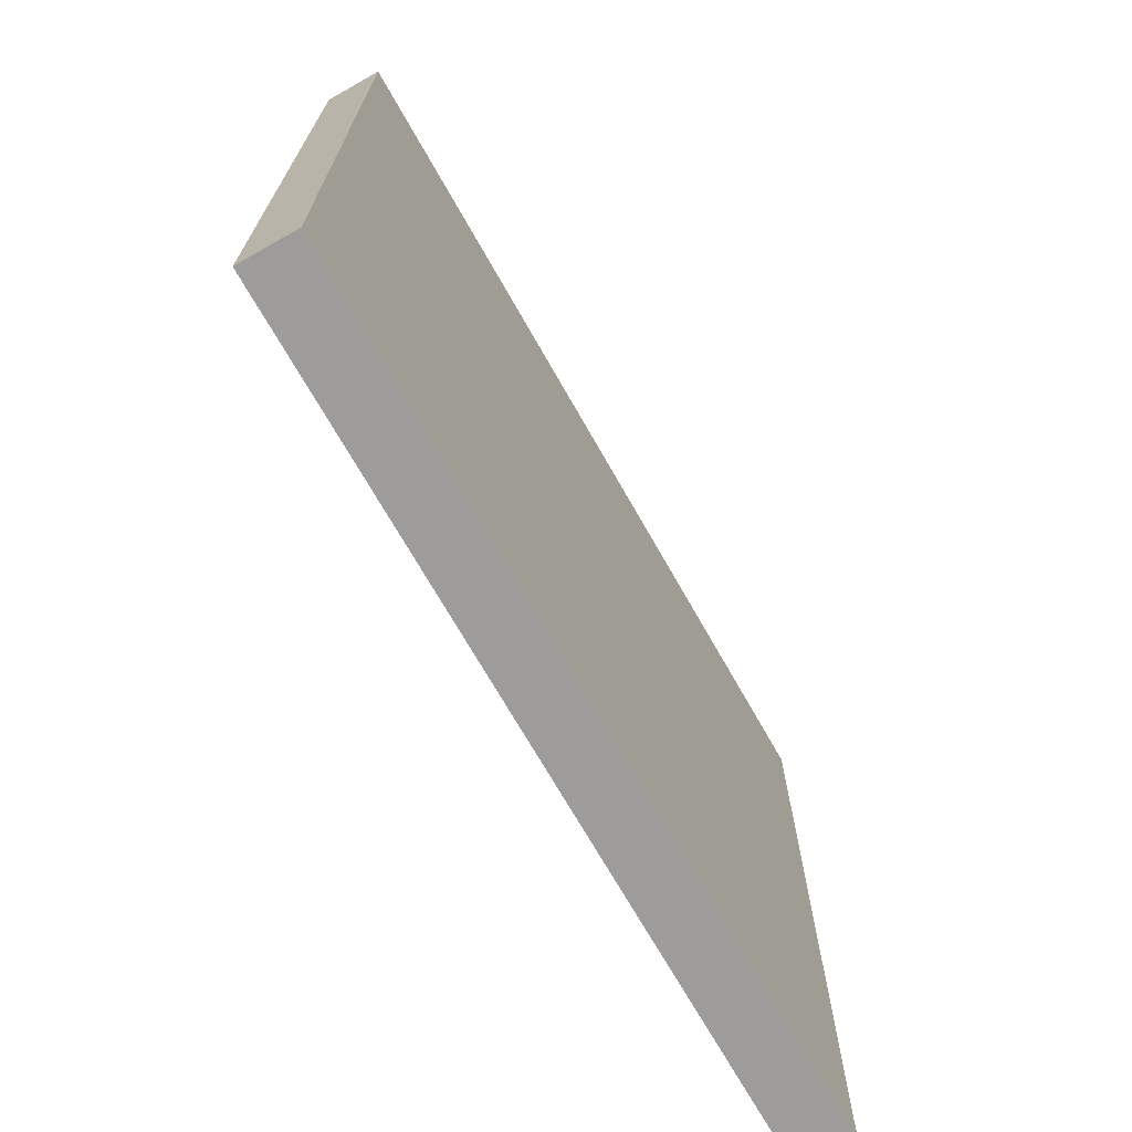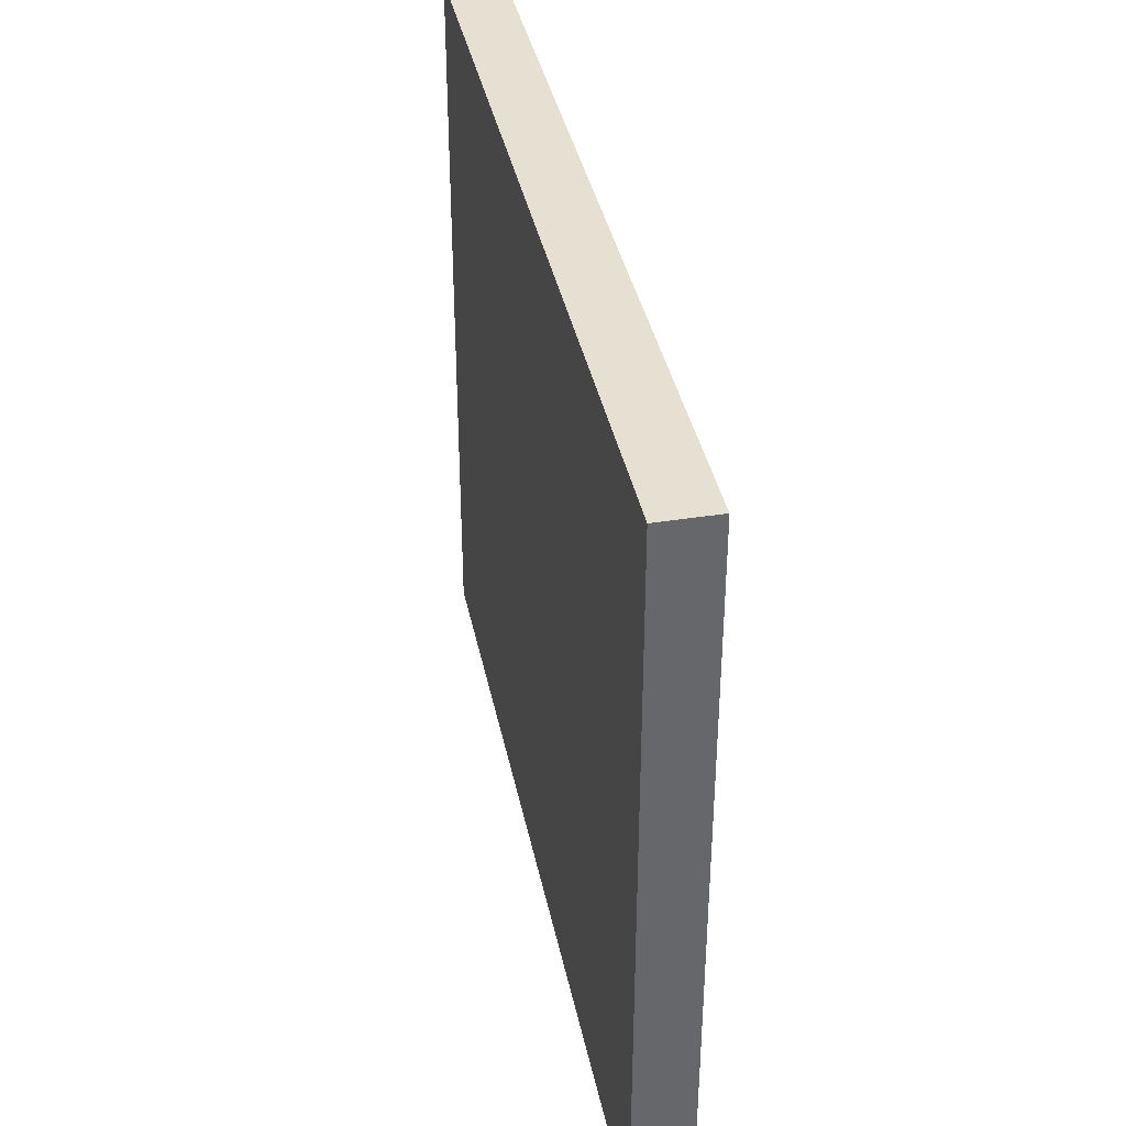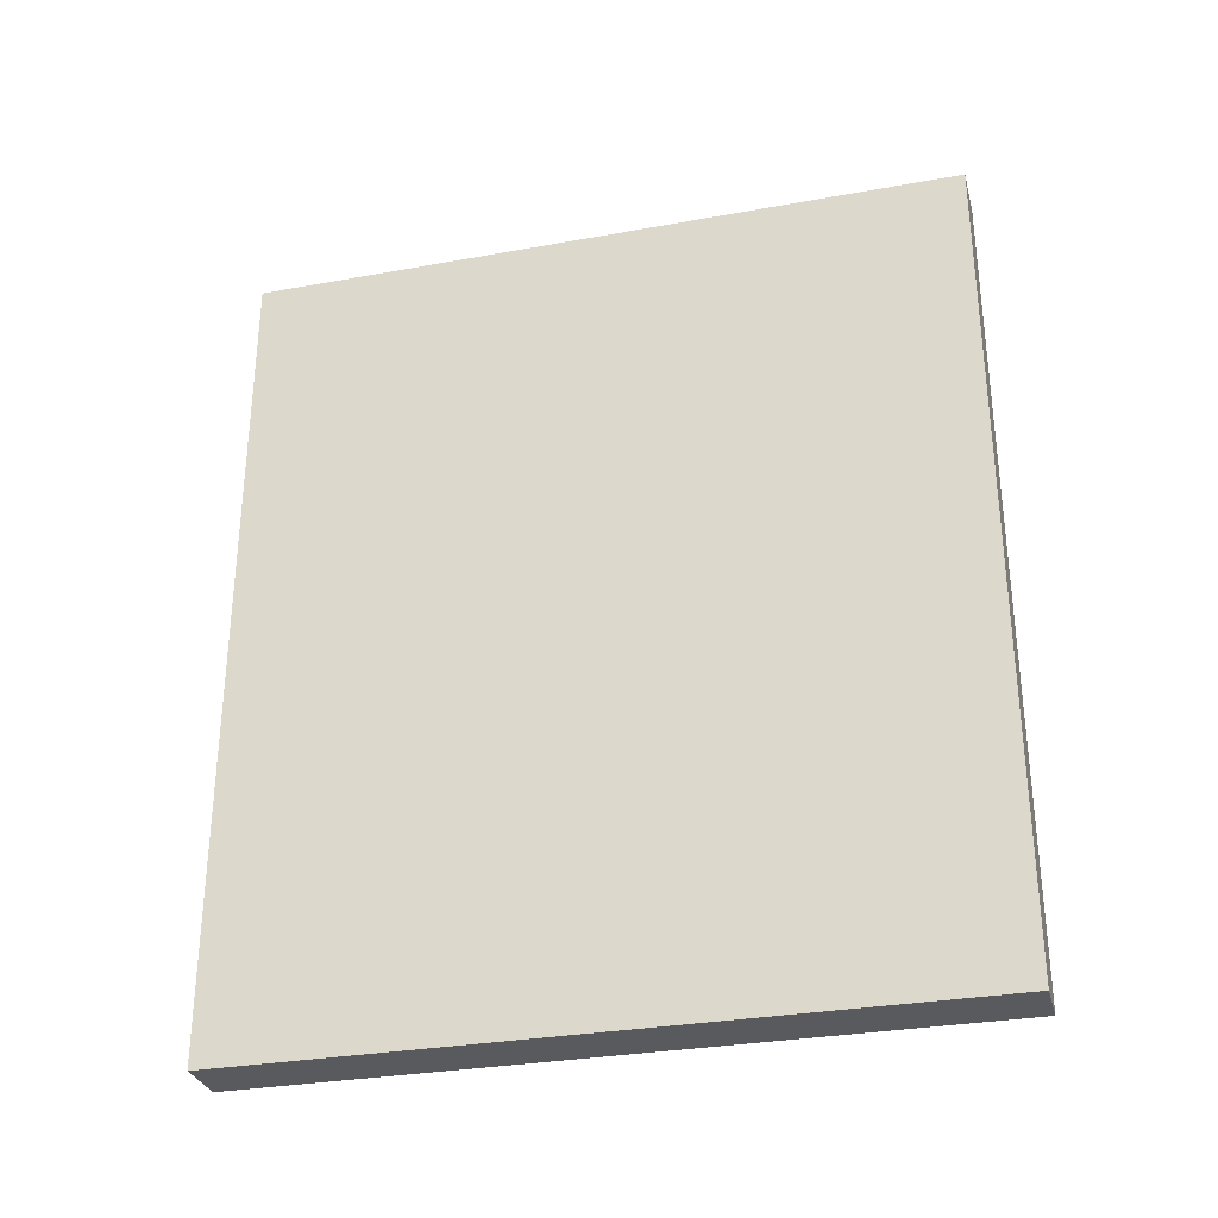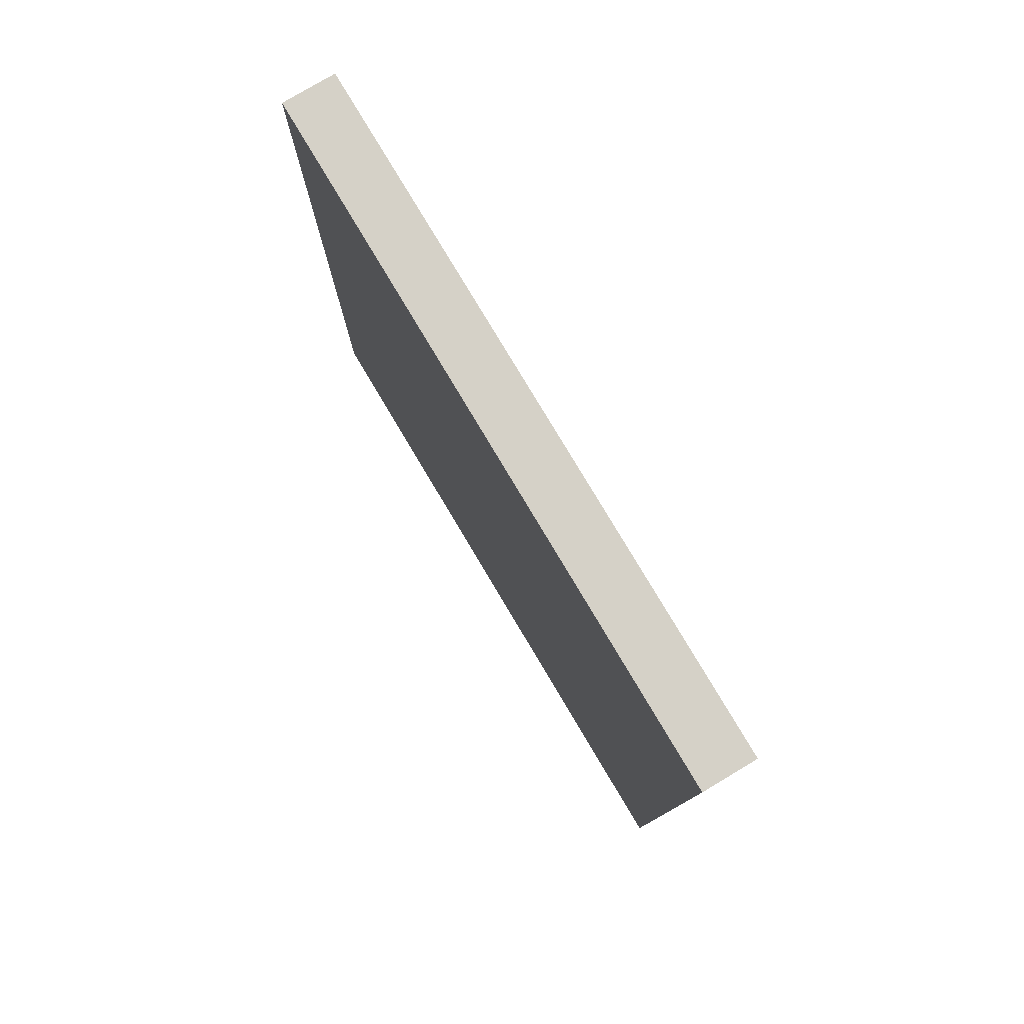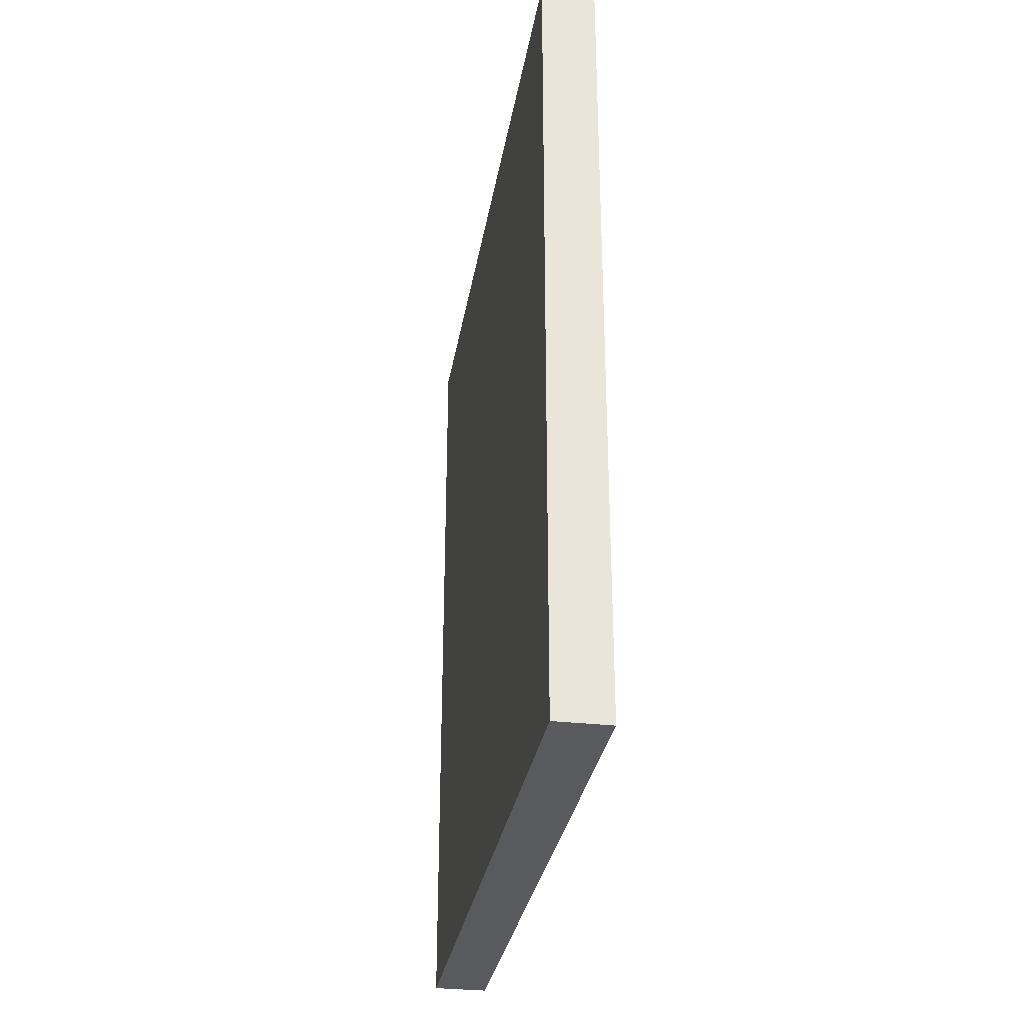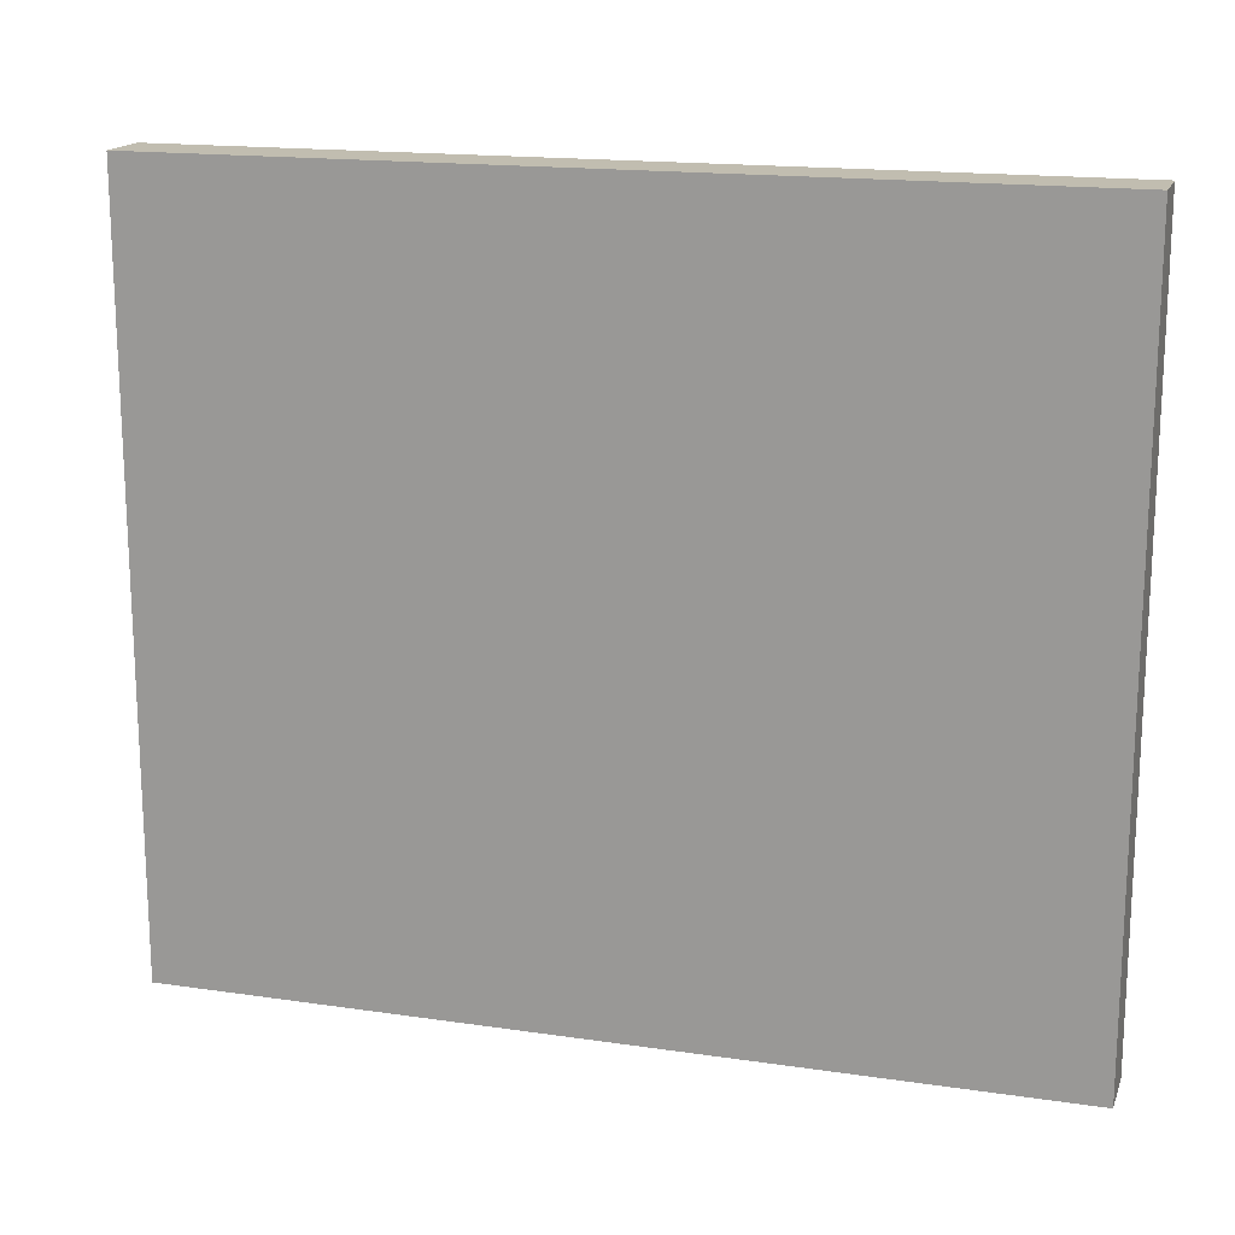
<metadata>
{"format":"obj","ext":"obj","renderer":"f3d","projection":"perspective","resolution":1024,"background":"white","views":[{"elev":-70.2,"azim":-150.5,"up":"+Z"},{"elev":38.4,"azim":168.6,"up":"+Z"},{"elev":-30.9,"azim":-75.4,"up":"+Y"},{"elev":78.8,"azim":-30.8,"up":"+Y"},{"elev":-31.0,"azim":-9.3,"up":"+Y"},{"elev":16.7,"azim":-73.4,"up":"+Z"}]}
</metadata>
<code>
v -20 0 6
v -20 0 5
v -20 0 4
v -20 0 3
v -20 0 2
v -20 0 1
v -20 0 -0
v -20 0 -1
v -20 0 -2
v -20 0 -3
v -20 0 -4
v -20 0 -5
v -20 0 -6
v -20 0 -7
v -20 1 6
v -20 1 5
v -20 1 4
v -20 1 3
v -20 1 2
v -20 1 1
v -20 1 -0
v -20 1 -1
v -20 1 -2
v -20 1 -3
v -20 1 -4
v -20 1 -5
v -20 1 -6
v -20 1 -7
v -20 15 6
v -20 15 5
v -20 15 4
v -20 15 3
v -20 15 2
v -20 15 1
v -20 15 -0
v -20 15 -1
v -20 15 -2
v -20 15 -3
v -20 15 -4
v -20 15 -5
v -20 15 -6
v -20 15 -7
v -19 0 6
v -19 0 5
v -19 0 4
v -19 0 3
v -19 0 2
v -19 0 1
v -19 0 -0
v -19 0 -1
v -19 0 -2
v -19 0 -3
v -19 0 -4
v -19 0 -5
v -19 0 -6
v -19 0 -7
v -19 1 6
v -19 1 5
v -19 1 4
v -19 1 3
v -19 1 2
v -19 1 1
v -19 1 -0
v -19 1 -1
v -19 1 -2
v -19 1 -3
v -19 1 -4
v -19 1 -5
v -19 1 -6
v -19 1 -7
v -19 15 6
v -19 15 5
v -19 15 4
v -19 15 3
v -19 15 2
v -19 15 1
v -19 15 -0
v -19 15 -1
v -19 15 -2
v -19 15 -3
v -19 15 -4
v -19 15 -5
v -19 15 -6
v -19 15 -7
v -20 0 6
v -20 1 6
v -20 15 6
v -19 0 6
v -19 1 6
v -19 15 6
v -20 0 -7
v -20 1 -7
v -20 15 -7
v -19 0 -7
v -19 1 -7
v -19 15 -7
v -20 0 6
v -19 0 6
v -20 0 5
v -19 0 5
v -20 0 4
v -19 0 4
v -20 0 3
v -19 0 3
v -20 0 2
v -19 0 2
v -20 0 1
v -19 0 1
v -20 0 -0
v -19 0 -0
v -20 0 -1
v -19 0 -1
v -20 0 -2
v -19 0 -2
v -20 0 -3
v -19 0 -3
v -20 0 -4
v -19 0 -4
v -20 0 -5
v -19 0 -5
v -20 0 -6
v -19 0 -6
v -20 0 -7
v -19 0 -7
v -20 15 6
v -19 15 6
v -20 15 5
v -19 15 5
v -20 15 4
v -19 15 4
v -20 15 3
v -19 15 3
v -20 15 2
v -19 15 2
v -20 15 1
v -19 15 1
v -20 15 -0
v -19 15 -0
v -20 15 -1
v -19 15 -1
v -20 15 -2
v -19 15 -2
v -20 15 -3
v -19 15 -3
v -20 15 -4
v -19 15 -4
v -20 15 -5
v -19 15 -5
v -20 15 -6
v -19 15 -6
v -20 15 -7
v -19 15 -7
f 15 2 1
f 16 3 2
f 16 2 15
f 17 4 3
f 17 3 16
f 18 5 4
f 18 4 17
f 19 6 5
f 19 5 18
f 20 7 6
f 20 6 19
f 21 8 7
f 21 7 20
f 22 9 8
f 22 8 21
f 23 10 9
f 23 9 22
f 24 11 10
f 24 10 23
f 25 12 11
f 25 11 24
f 26 13 12
f 26 12 25
f 27 14 13
f 27 13 26
f 28 14 27
f 29 16 15
f 30 17 16
f 30 16 29
f 31 18 17
f 31 17 30
f 32 19 18
f 32 18 31
f 33 20 19
f 33 19 32
f 34 21 20
f 34 20 33
f 35 22 21
f 35 21 34
f 36 23 22
f 36 22 35
f 37 24 23
f 37 23 36
f 38 25 24
f 38 24 37
f 39 26 25
f 39 25 38
f 40 27 26
f 40 26 39
f 41 28 27
f 41 27 40
f 42 28 41
f 43 44 57
f 44 45 58
f 57 44 58
f 45 46 59
f 58 45 59
f 46 47 60
f 59 46 60
f 47 48 61
f 60 47 61
f 48 49 62
f 61 48 62
f 49 50 63
f 62 49 63
f 50 51 64
f 63 50 64
f 51 52 65
f 64 51 65
f 52 53 66
f 65 52 66
f 53 54 67
f 66 53 67
f 54 55 68
f 67 54 68
f 55 56 69
f 68 55 69
f 69 56 70
f 57 58 71
f 58 59 72
f 71 58 72
f 59 60 73
f 72 59 73
f 60 61 74
f 73 60 74
f 61 62 75
f 74 61 75
f 62 63 76
f 75 62 76
f 63 64 77
f 76 63 77
f 64 65 78
f 77 64 78
f 65 66 79
f 78 65 79
f 66 67 80
f 79 66 80
f 67 68 81
f 80 67 81
f 68 69 82
f 81 68 82
f 69 70 83
f 82 69 83
f 83 70 84
f 88 86 85
f 89 87 86
f 89 86 88
f 90 87 89
f 91 92 94
f 92 93 95
f 94 92 95
f 95 93 96
f 99 98 97
f 100 98 99
f 101 100 99
f 102 100 101
f 103 102 101
f 104 102 103
f 105 104 103
f 106 104 105
f 107 106 105
f 108 106 107
f 109 108 107
f 110 108 109
f 111 110 109
f 112 110 111
f 113 112 111
f 114 112 113
f 115 114 113
f 116 114 115
f 117 116 115
f 118 116 117
f 119 118 117
f 120 118 119
f 121 120 119
f 122 120 121
f 123 122 121
f 124 122 123
f 125 126 127
f 127 126 128
f 127 128 129
f 129 128 130
f 129 130 131
f 131 130 132
f 131 132 133
f 133 132 134
f 133 134 135
f 135 134 136
f 135 136 137
f 137 136 138
f 137 138 139
f 139 138 140
f 139 140 141
f 141 140 142
f 141 142 143
f 143 142 144
f 143 144 145
f 145 144 146
f 145 146 147
f 147 146 148
f 147 148 149
f 149 148 150
f 149 150 151
f 151 150 152

</code>
